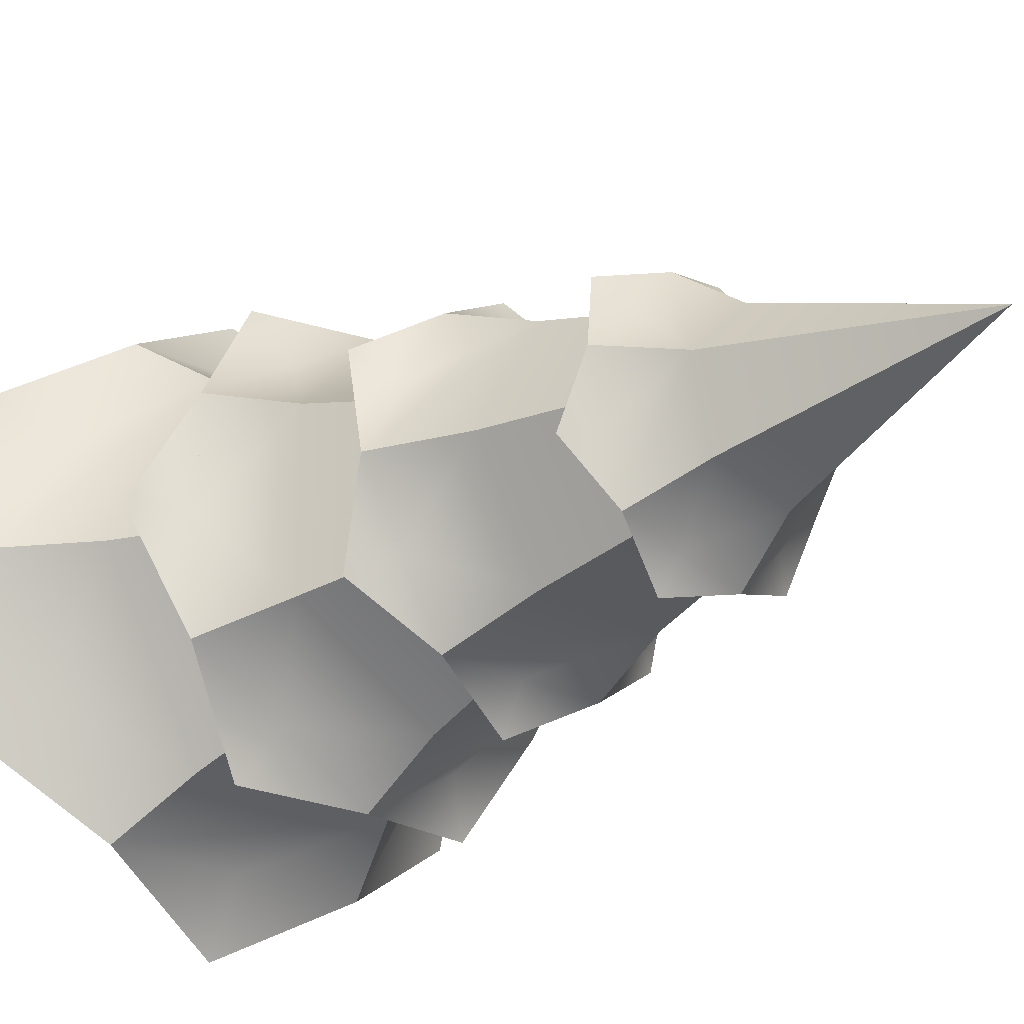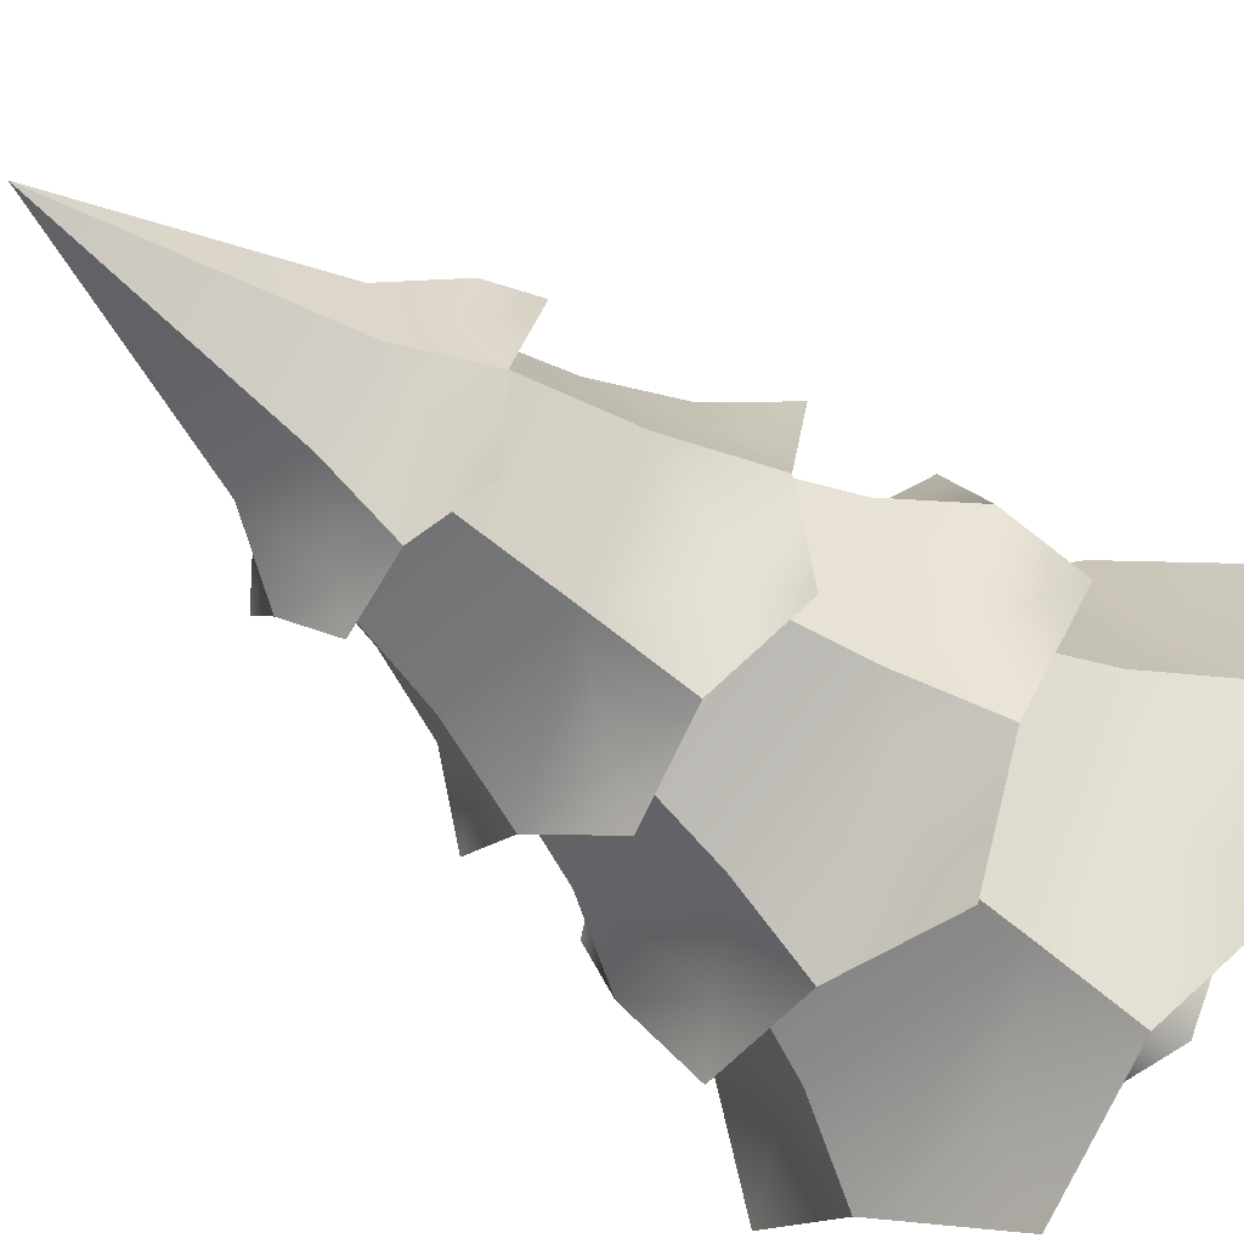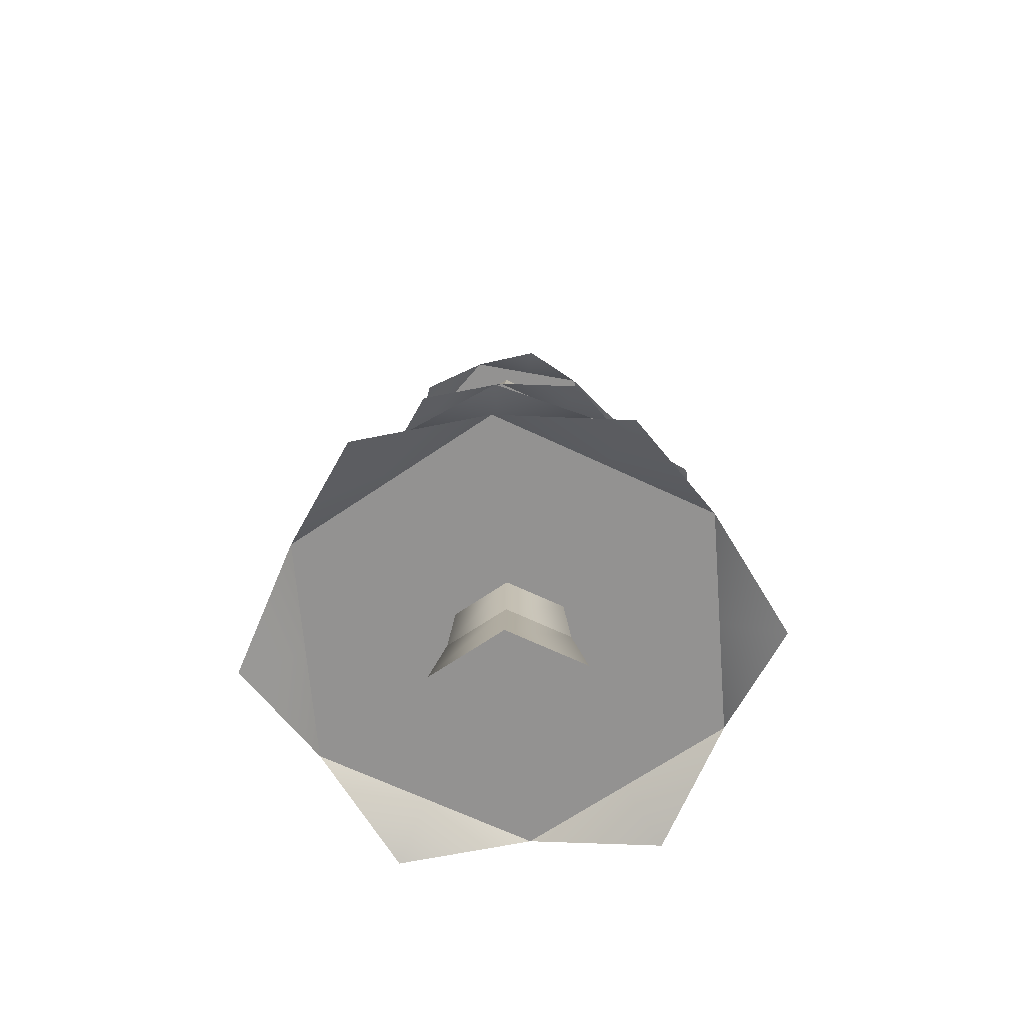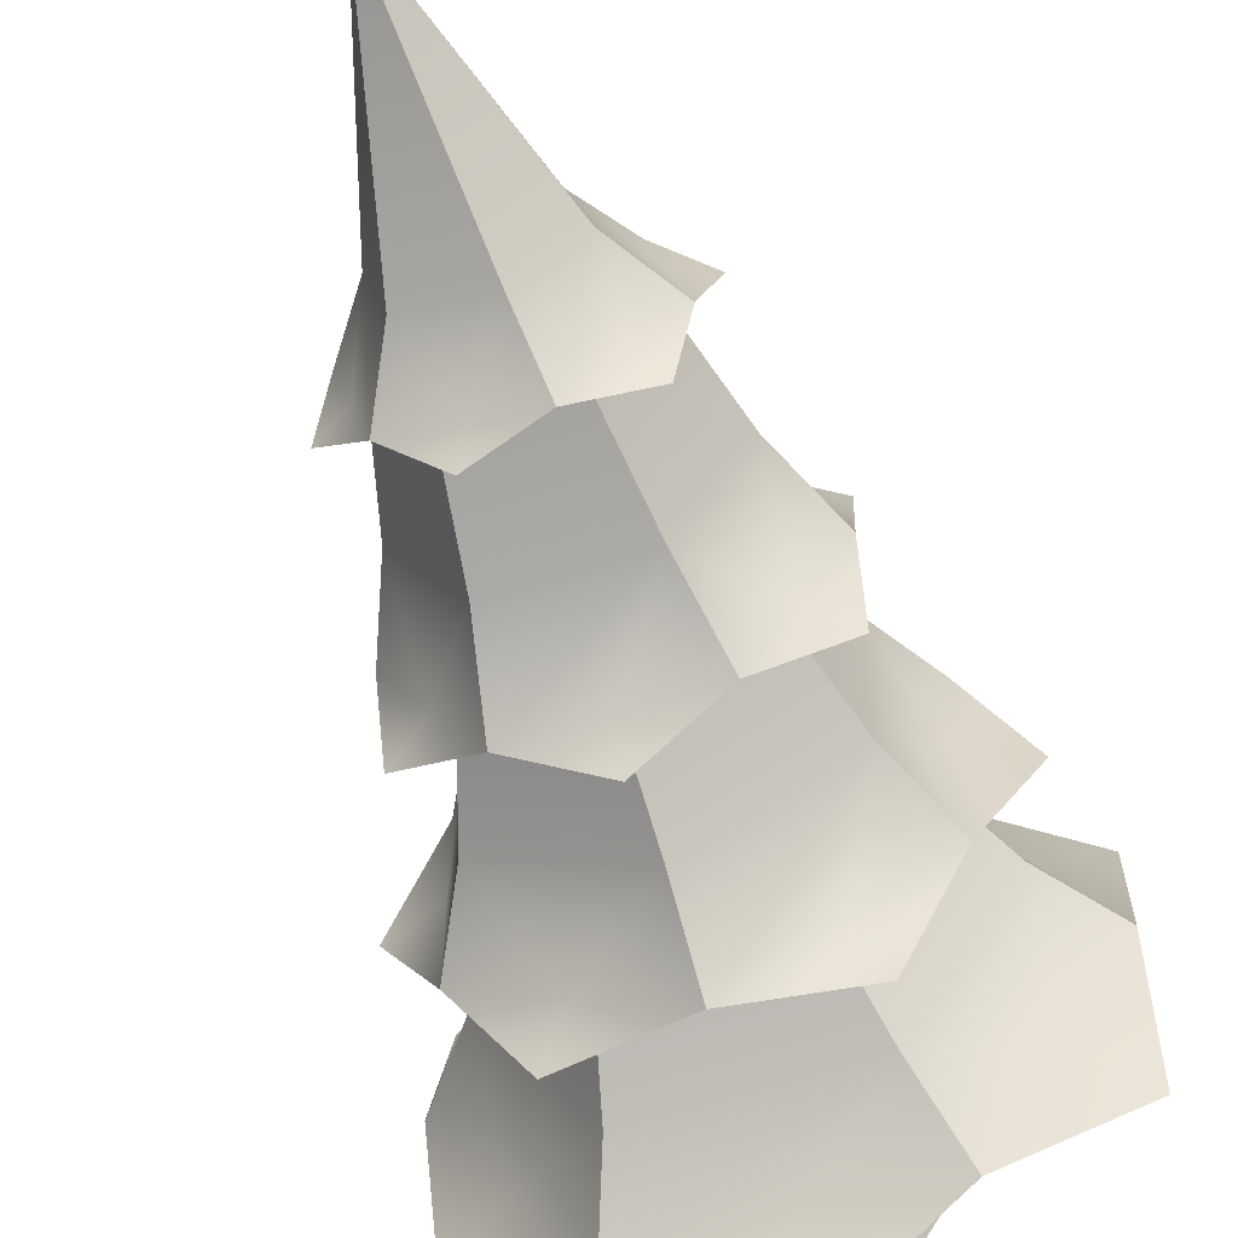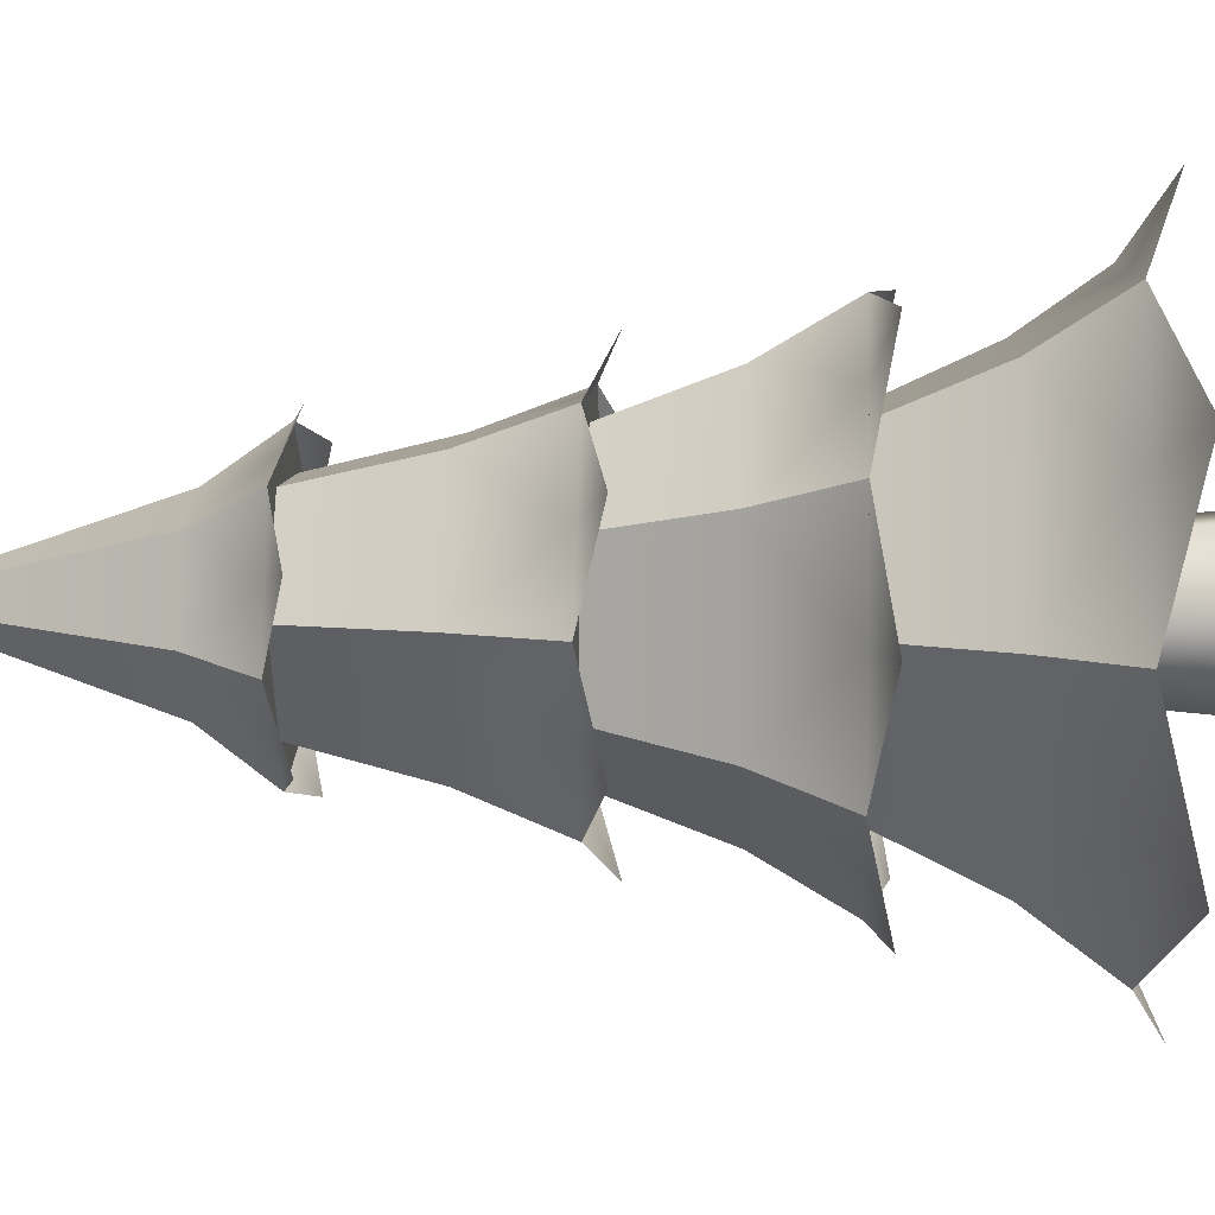
<metadata>
{"format":"obj","ext":"obj","renderer":"f3d","projection":"perspective","resolution":1024,"background":"white","views":[{"elev":-22.3,"azim":137.6,"up":"+Z"},{"elev":-47.5,"azim":-134.3,"up":"+Z"},{"elev":-66.4,"azim":154.6,"up":"+Y"},{"elev":-60.8,"azim":-161.4,"up":"+Z"},{"elev":7.5,"azim":-86.5,"up":"+Z"}]}
</metadata>
<code>
o pine
v 19.67 -0.08684 -14.95
v 19.15 -0.08684 -14.95
v 19.62 0.3787 -15.04
v 19.21 0.3787 -15.04
v 19.83 0.3787 -15.4
v 19.93 -0.08684 -15.4
v 19 0.3787 -15.4
v 18.89 -0.08684 -15.4
v 19.67 -0.08684 -15.85
v 19.15 -0.08684 -15.85
v 19.21 0.3787 -15.76
v 19.62 0.3787 -15.76
v 19.79 0.8209 -15.4
v 19.6 0.8209 -15.08
v 19.6 0.8209 -15.73
v 19.04 0.8209 -15.4
v 19.23 0.8209 -15.08
v 19.23 0.8209 -15.73
v 20.42 1.765 -15.99
v 19.92 1.765 -16.28
v 20.42 1.765 -15.4
v 20.42 1.765 -14.82
v 19.41 1.765 -16.57
v 19.92 1.765 -14.53
v 18.91 1.765 -16.28
v 19.41 1.765 -14.23
v 18.4 1.765 -15.99
v 18.91 1.765 -14.53
v 18.4 1.765 -15.4
v 18.4 1.765 -14.82
v 20.33 2.784 -15.4
v 20.1 2.784 -15.8
v 20.1 2.784 -15.01
v 19.87 2.784 -14.61
v 19.87 2.784 -16.2
v 19.41 2.784 -14.61
v 19.41 2.784 -16.2
v 18.95 2.784 -14.61
v 18.95 2.784 -16.2
v 18.72 2.784 -15.01
v 18.72 2.784 -15.8
v 18.49 2.784 -15.4
v 20.86 0.8209 -15.4
v 20.49 0.8209 -16.03
v 20.49 0.8209 -14.78
v 20.13 0.8209 -14.15
v 20.13 0.8209 -16.65
v 19.41 0.8209 -14.15
v 19.41 0.8209 -16.65
v 18.69 0.8209 -14.15
v 18.69 0.8209 -16.65
v 18.33 0.8209 -14.78
v 18.33 0.8209 -16.03
v 17.97 0.8209 -15.4
v 19.91 3.908 -15.9
v 19.57 3.908 -15.99
v 20 3.908 -15.56
v 20.09 3.908 -15.22
v 19.23 3.908 -16.08
v 19.84 3.908 -14.98
v 18.99 3.908 -15.83
v 19.59 3.908 -14.73
v 18.74 3.908 -15.58
v 19.26 3.908 -14.82
v 18.83 3.908 -15.25
v 18.92 3.908 -14.91
v 18.87 3.908 -15.4
v 19.14 3.908 -14.94
v 18.7 3.273 -15.4
v 19.06 3.273 -14.79
v 19.77 3.273 -16.02
v 20.12 3.273 -15.4
v 20.33 2.784 -15.4
v 18.49 2.784 -15.4
v 18.72 2.784 -15.01
v 18.95 2.784 -14.61
v 18.95 2.784 -16.2
v 19.06 3.273 -16.02
v 19.77 3.273 -14.79
v 20.1 2.784 -15.01
v 19.41 2.784 -16.2
v 19.41 2.784 -14.61
v 19.95 3.908 -15.4
v 19.68 3.908 -14.94
v 19.14 3.908 -15.87
v 19.68 3.908 -15.87
v 20.31 2.662 -14.88
v 20.31 2.662 -15.92
v 18.51 2.662 -15.92
v 19.41 2.662 -14.36
v 18.51 2.662 -14.88
v 19.41 2.662 -16.44
v 20.01 2.784 -15.75
v 20.2 2.208 -15.86
v 20.01 2.784 -15.06
v 20.2 2.208 -14.95
v 19.41 2.208 -16.31
v 19.41 2.784 -16.09
v 18.63 2.208 -14.95
v 19.41 2.208 -14.5
v 18.63 2.208 -15.86
v 18.4 1.765 -15.4
v 18.82 2.784 -15.06
v 19.41 2.784 -14.72
v 19.41 1.765 -16.57
v 18.75 1.653 -16.55
v 18.09 1.653 -15.4
v 20.07 1.653 -16.55
v 18.82 2.784 -15.75
v 18.75 1.653 -14.26
v 20.74 1.653 -15.4
v 20.07 1.653 -14.26
v 20.86 0.8209 -15.4
v 20.83 0.6283 -14.59
v 20.49 0.8209 -14.78
v 20.83 0.6283 -16.22
v 18.33 0.8209 -16.03
v 18 0.6283 -16.22
v 17.97 0.8209 -15.4
v 19.41 0.6283 -13.77
v 19.41 0.8209 -14.15
v 18 0.6283 -14.59
v 18.33 0.8209 -14.78
v 19.41 0.8209 -16.65
v 19.41 0.6283 -17.04
v 18.29 1.238 -15.4
v 18.85 1.238 -14.43
v 18.85 1.238 -16.37
v 19.97 1.238 -14.43
v 19.97 1.238 -16.37
v 18.99 1.765 -16.14
v 19.84 1.765 -16.14
v 20.53 1.238 -15.4
v 20.26 1.765 -15.4
v 19.84 1.765 -14.67
v 18.56 1.765 -15.4
v 18.99 1.765 -14.67
v 19.1 4.256 -15.09
v 19.41 5.523 -15.4
v 19.53 4.256 -14.97
v 18.98 4.256 -15.52
v 19.3 4.256 -15.83
v 19.73 4.256 -15.72
v 19.84 4.256 -15.29
v 18.74 3.908 -15.58
v 18.83 3.908 -15.25
v 18.92 3.908 -14.91
v 19.91 3.908 -15.9
v 20 3.908 -15.56
v 20.09 3.908 -15.22
v 19.26 3.908 -14.82
v 19.59 3.908 -14.73
v 19.84 3.908 -14.98
v 19.23 3.908 -16.08
v 19.57 3.908 -15.99
v 18.99 3.908 -15.83
v 18.85 3.814 -15.96
v 19.97 3.814 -14.84
v 20.18 3.814 -15.61
v 19.62 3.814 -16.17
v 19.21 3.814 -14.64
v 18.65 3.814 -15.2
f 3 2 1
f 2 3 4
f 3 6 5
f 6 3 1
f 8 4 7
f 4 8 2
f 1 9 6
f 9 1 10
f 10 1 2
f 10 2 8
f 11 9 10
f 9 11 12
f 8 11 10
f 11 8 7
f 12 6 9
f 6 12 5
f 14 5 13
f 5 14 3
f 15 5 12
f 5 15 13
f 7 17 16
f 17 7 4
f 14 4 3
f 4 14 17
f 7 18 11
f 18 7 16
f 18 12 11
f 12 18 15
f 21 20 19
f 20 21 22
f 20 22 23
f 23 22 24
f 23 24 25
f 25 24 26
f 25 26 27
f 27 26 28
f 27 28 29
f 29 28 30
f 33 32 31
f 32 33 34
f 32 34 35
f 35 34 36
f 35 36 37
f 37 36 38
f 37 38 39
f 39 38 40
f 39 40 41
f 41 40 42
f 45 44 43
f 44 45 46
f 44 46 47
f 47 46 48
f 47 48 49
f 49 48 50
f 49 50 51
f 51 50 52
f 51 52 53
f 53 52 54
f 57 56 55
f 56 57 58
f 56 58 59
f 59 58 60
f 59 60 61
f 61 60 62
f 61 62 63
f 63 62 64
f 63 64 65
f 65 64 66
f 69 68 67
f 68 69 70
f 71 32 35
f 32 71 72
f 32 72 73
f 75 69 74
f 69 75 70
f 70 75 76
f 41 78 77
f 78 41 69
f 69 41 74
f 79 73 72
f 73 79 80
f 80 79 34
f 78 81 77
f 81 78 35
f 35 78 71
f 79 82 34
f 82 79 76
f 76 79 70
f 84 72 83
f 72 84 79
f 69 85 78
f 85 69 67
f 85 71 78
f 71 85 86
f 84 70 79
f 70 84 68
f 86 72 71
f 72 86 83
f 80 87 73
f 87 80 34
f 73 87 80
f 34 80 87
f 88 32 73
f 32 88 35
f 73 32 88
f 35 88 32
f 89 41 77
f 41 89 74
f 77 41 89
f 74 89 41
f 82 90 34
f 90 82 76
f 34 90 82
f 76 82 90
f 75 91 76
f 91 75 74
f 76 91 75
f 74 75 91
f 92 81 35
f 81 92 77
f 35 81 92
f 77 92 81
f 95 94 93
f 94 95 96
f 98 94 97
f 94 98 93
f 28 99 30
f 99 28 100
f 100 28 26
f 102 101 27
f 101 102 99
f 99 102 30
f 99 104 103
f 104 99 100
f 106 25 105
f 25 106 27
f 105 25 106
f 27 106 25
f 101 25 27
f 25 101 105
f 105 101 97
f 96 24 22
f 24 96 26
f 26 96 100
f 107 102 27
f 102 107 30
f 27 102 107
f 30 107 102
f 97 20 105
f 20 97 94
f 20 94 19
f 108 20 19
f 20 108 105
f 19 20 108
f 105 108 20
f 99 109 101
f 109 99 103
f 94 21 19
f 21 94 96
f 21 96 22
f 28 110 26
f 110 28 30
f 26 110 28
f 30 28 110
f 21 111 19
f 111 21 22
f 19 111 21
f 22 21 111
f 109 97 101
f 97 109 98
f 95 100 96
f 100 95 104
f 24 112 22
f 112 24 26
f 22 112 24
f 26 24 112
f 115 114 113
f 114 115 46
f 113 114 115
f 46 115 114
f 116 44 113
f 44 116 47
f 113 44 116
f 47 116 44
f 118 117 51
f 117 118 119
f 51 117 118
f 119 118 117
f 121 120 46
f 120 121 50
f 46 120 121
f 50 121 120
f 123 122 50
f 122 123 119
f 50 122 123
f 119 123 122
f 125 124 47
f 124 125 51
f 47 124 125
f 51 125 124
f 123 126 119
f 126 123 127
f 127 123 50
f 117 128 51
f 128 117 126
f 126 117 119
f 129 121 46
f 121 129 50
f 50 129 127
f 131 130 128
f 130 131 132
f 134 129 133
f 129 134 135
f 129 113 133
f 113 129 115
f 115 129 46
f 126 131 128
f 131 126 136
f 132 133 130
f 133 132 134
f 126 137 136
f 137 126 127
f 128 124 51
f 124 128 47
f 47 128 130
f 130 44 47
f 44 130 133
f 44 133 113
f 129 137 127
f 137 129 135
f 140 139 138
f 139 142 141
f 143 142 139
f 144 143 139
f 139 140 144
f 138 139 141
f 146 141 145
f 141 146 138
f 138 146 147
f 144 148 143
f 148 144 149
f 149 144 150
f 151 138 147
f 138 151 140
f 140 151 152
f 144 153 150
f 153 144 152
f 152 144 140
f 142 155 154
f 155 142 143
f 155 143 148
f 141 156 145
f 156 141 154
f 154 141 142
f 157 156 154
f 156 157 145
f 154 156 157
f 145 157 156
f 153 158 150
f 158 153 152
f 150 158 153
f 152 153 158
f 149 159 148
f 159 149 150
f 148 159 149
f 150 149 159
f 160 155 148
f 155 160 154
f 148 155 160
f 154 160 155
f 151 161 152
f 161 151 147
f 152 161 151
f 147 151 161
f 162 146 145
f 146 162 147
f 145 146 162
f 147 162 146
f 3 2 1
f 2 3 4
f 3 6 5
f 6 3 1
f 8 4 7
f 4 8 2
f 1 9 6
f 9 1 10
f 10 1 2
f 10 2 8
f 11 9 10
f 9 11 12
f 8 11 10
f 11 8 7
f 12 6 9
f 6 12 5
f 14 5 13
f 5 14 3
f 15 5 12
f 5 15 13
f 7 17 16
f 17 7 4
f 14 4 3
f 4 14 17
f 7 18 11
f 18 7 16
f 18 12 11
f 12 18 15
f 21 20 19
f 20 21 22
f 20 22 23
f 23 22 24
f 23 24 25
f 25 24 26
f 25 26 27
f 27 26 28
f 27 28 29
f 29 28 30
f 33 32 31
f 32 33 34
f 32 34 35
f 35 34 36
f 35 36 37
f 37 36 38
f 37 38 39
f 39 38 40
f 39 40 41
f 41 40 42
f 45 44 43
f 44 45 46
f 44 46 47
f 47 46 48
f 47 48 49
f 49 48 50
f 49 50 51
f 51 50 52
f 51 52 53
f 53 52 54
f 57 56 55
f 56 57 58
f 56 58 59
f 59 58 60
f 59 60 61
f 61 60 62
f 61 62 63
f 63 62 64
f 63 64 65
f 65 64 66
f 69 68 67
f 68 69 70
f 71 32 35
f 32 71 72
f 32 72 73
f 75 69 74
f 69 75 70
f 70 75 76
f 41 78 77
f 78 41 69
f 69 41 74
f 79 73 72
f 73 79 80
f 80 79 34
f 78 81 77
f 81 78 35
f 35 78 71
f 79 82 34
f 82 79 76
f 76 79 70
f 84 72 83
f 72 84 79
f 69 85 78
f 85 69 67
f 85 71 78
f 71 85 86
f 84 70 79
f 70 84 68
f 86 72 71
f 72 86 83
f 80 87 73
f 87 80 34
f 73 87 80
f 34 80 87
f 88 32 73
f 32 88 35
f 73 32 88
f 35 88 32
f 89 41 77
f 41 89 74
f 77 41 89
f 74 89 41
f 82 90 34
f 90 82 76
f 34 90 82
f 76 82 90
f 75 91 76
f 91 75 74
f 76 91 75
f 74 75 91
f 92 81 35
f 81 92 77
f 35 81 92
f 77 92 81
f 95 94 93
f 94 95 96
f 98 94 97
f 94 98 93
f 28 99 30
f 99 28 100
f 100 28 26
f 102 101 27
f 101 102 99
f 99 102 30
f 99 104 103
f 104 99 100
f 106 25 105
f 25 106 27
f 105 25 106
f 27 106 25
f 101 25 27
f 25 101 105
f 105 101 97
f 96 24 22
f 24 96 26
f 26 96 100
f 107 102 27
f 102 107 30
f 27 102 107
f 30 107 102
f 97 20 105
f 20 97 94
f 20 94 19
f 108 20 19
f 20 108 105
f 19 20 108
f 105 108 20
f 99 109 101
f 109 99 103
f 94 21 19
f 21 94 96
f 21 96 22
f 28 110 26
f 110 28 30
f 26 110 28
f 30 28 110
f 21 111 19
f 111 21 22
f 19 111 21
f 22 21 111
f 109 97 101
f 97 109 98
f 95 100 96
f 100 95 104
f 24 112 22
f 112 24 26
f 22 112 24
f 26 24 112
f 115 114 113
f 114 115 46
f 113 114 115
f 46 115 114
f 116 44 113
f 44 116 47
f 113 44 116
f 47 116 44
f 118 117 51
f 117 118 119
f 51 117 118
f 119 118 117
f 121 120 46
f 120 121 50
f 46 120 121
f 50 121 120
f 123 122 50
f 122 123 119
f 50 122 123
f 119 123 122
f 125 124 47
f 124 125 51
f 47 124 125
f 51 125 124
f 123 126 119
f 126 123 127
f 127 123 50
f 117 128 51
f 128 117 126
f 126 117 119
f 129 121 46
f 121 129 50
f 50 129 127
f 131 130 128
f 130 131 132
f 134 129 133
f 129 134 135
f 129 113 133
f 113 129 115
f 115 129 46
f 126 131 128
f 131 126 136
f 132 133 130
f 133 132 134
f 126 137 136
f 137 126 127
f 128 124 51
f 124 128 47
f 47 128 130
f 130 44 47
f 44 130 133
f 44 133 113
f 129 137 127
f 137 129 135
f 140 139 138
f 139 142 141
f 143 142 139
f 144 143 139
f 139 140 144
f 138 139 141
f 146 141 145
f 141 146 138
f 138 146 147
f 144 148 143
f 148 144 149
f 149 144 150
f 151 138 147
f 138 151 140
f 140 151 152
f 144 153 150
f 153 144 152
f 152 144 140
f 142 155 154
f 155 142 143
f 155 143 148
f 141 156 145
f 156 141 154
f 154 141 142
f 157 156 154
f 156 157 145
f 154 156 157
f 145 157 156
f 153 158 150
f 158 153 152
f 150 158 153
f 152 153 158
f 149 159 148
f 159 149 150
f 148 159 149
f 150 149 159
f 160 155 148
f 155 160 154
f 148 155 160
f 154 160 155
f 151 161 152
f 161 151 147
f 152 161 151
f 147 151 161
f 162 146 145
f 146 162 147
f 145 146 162
f 147 162 146

</code>
